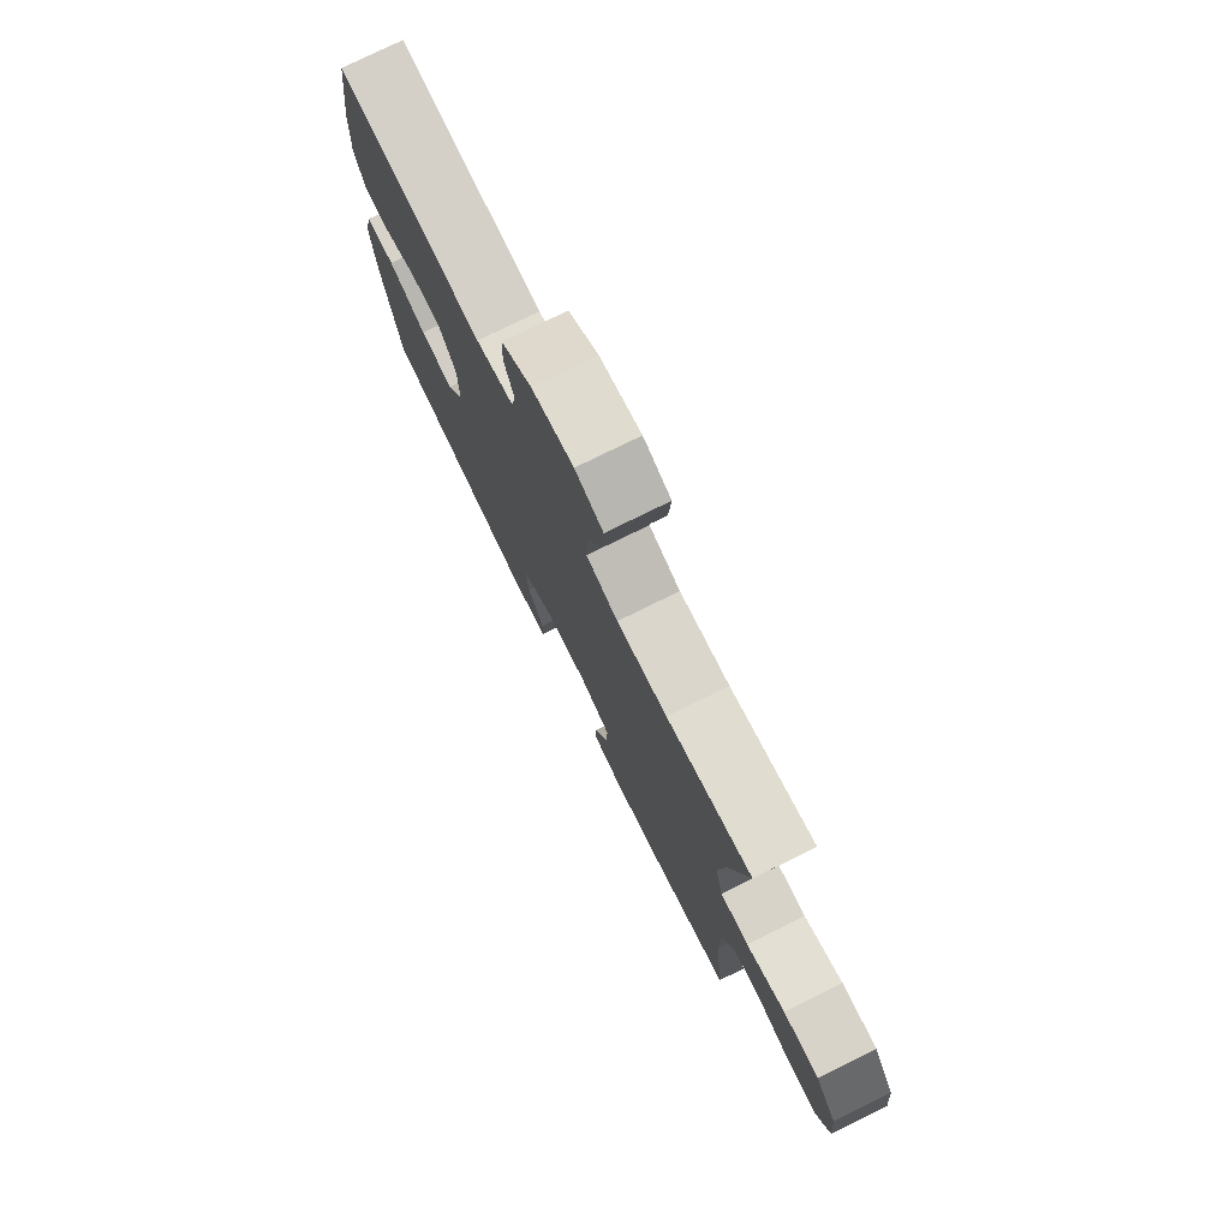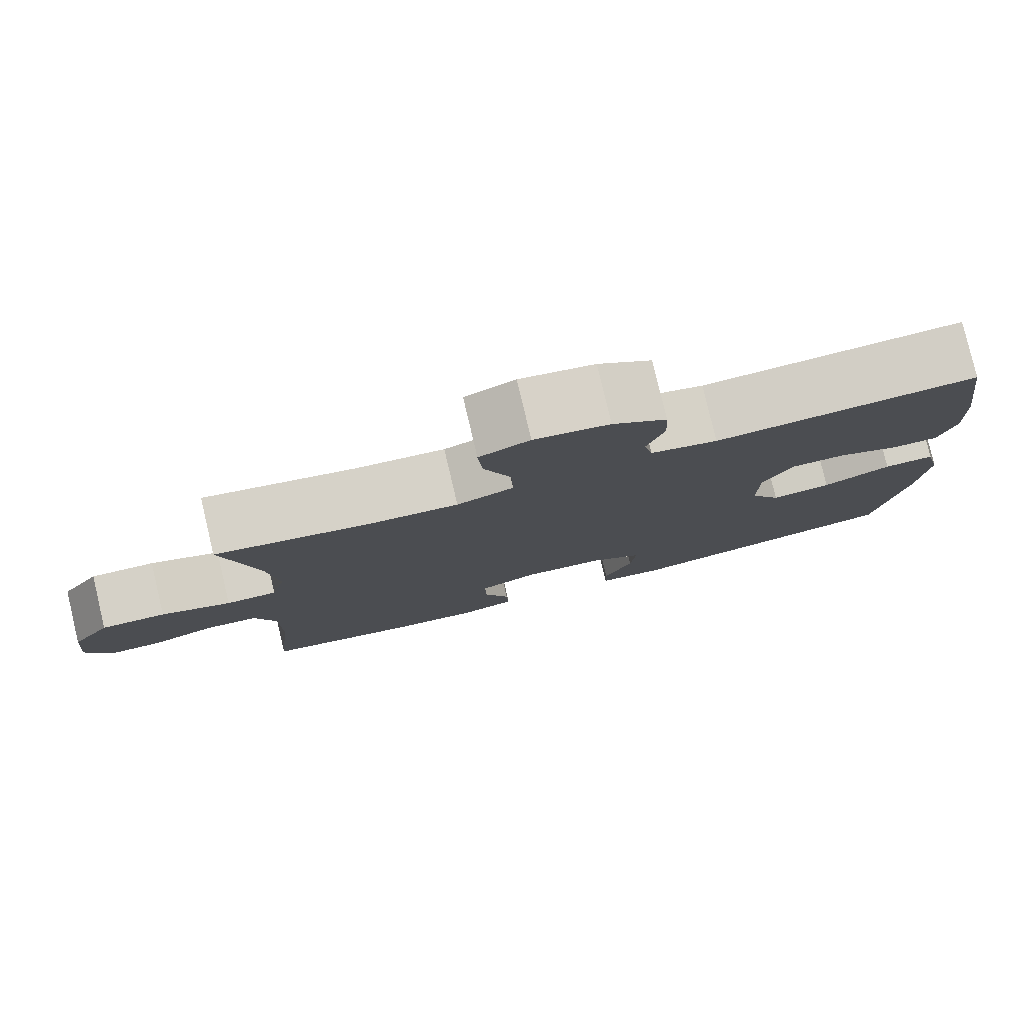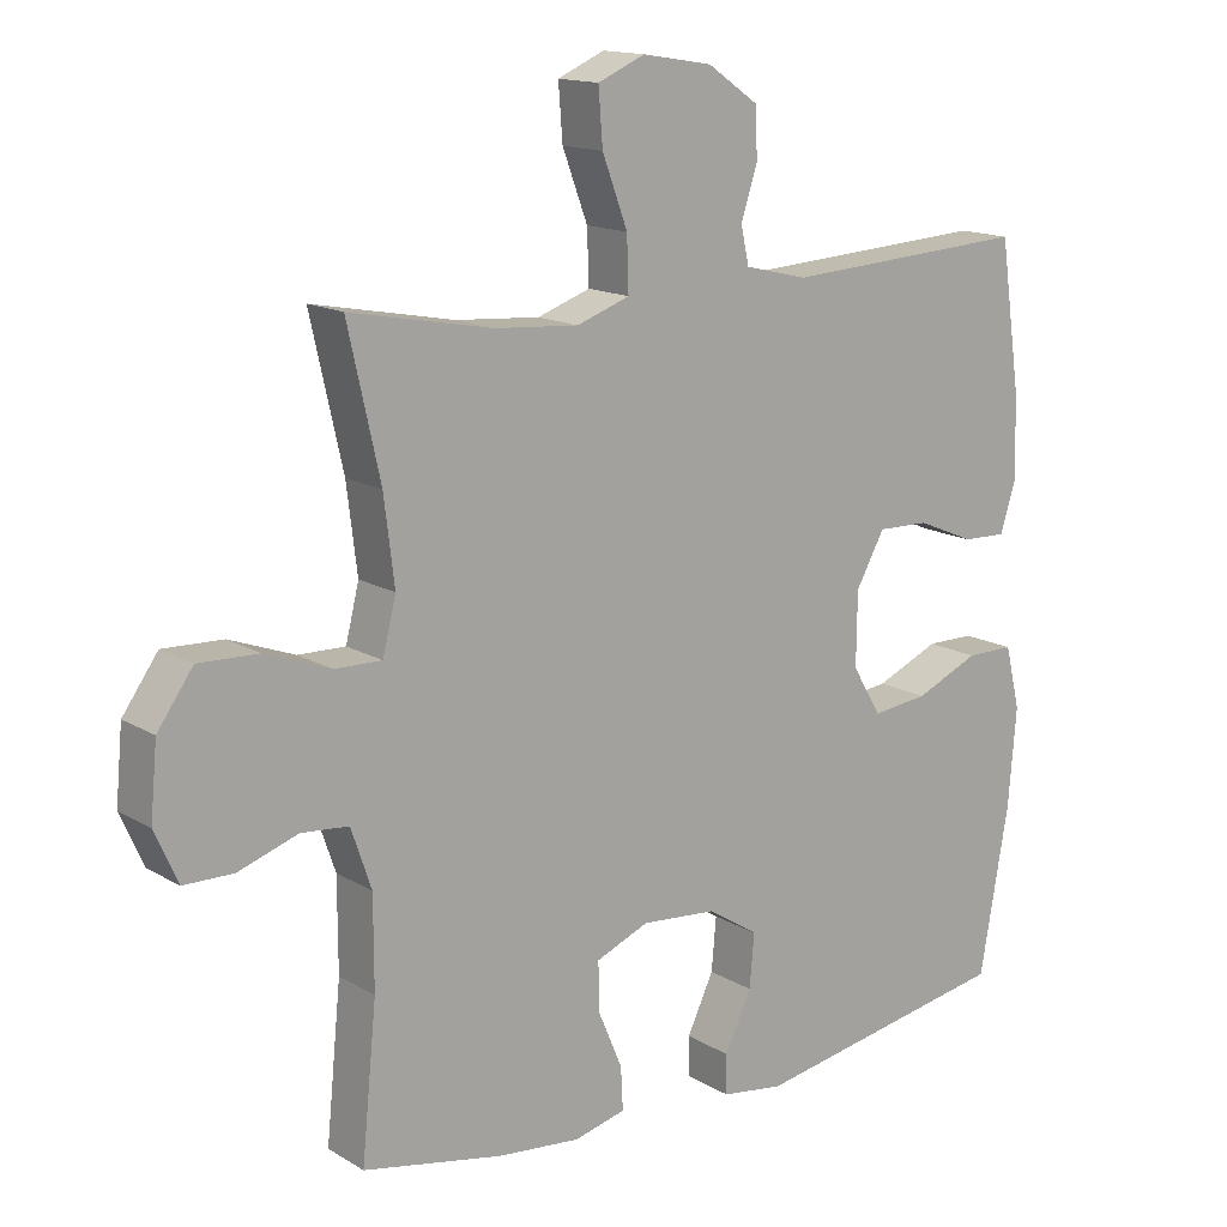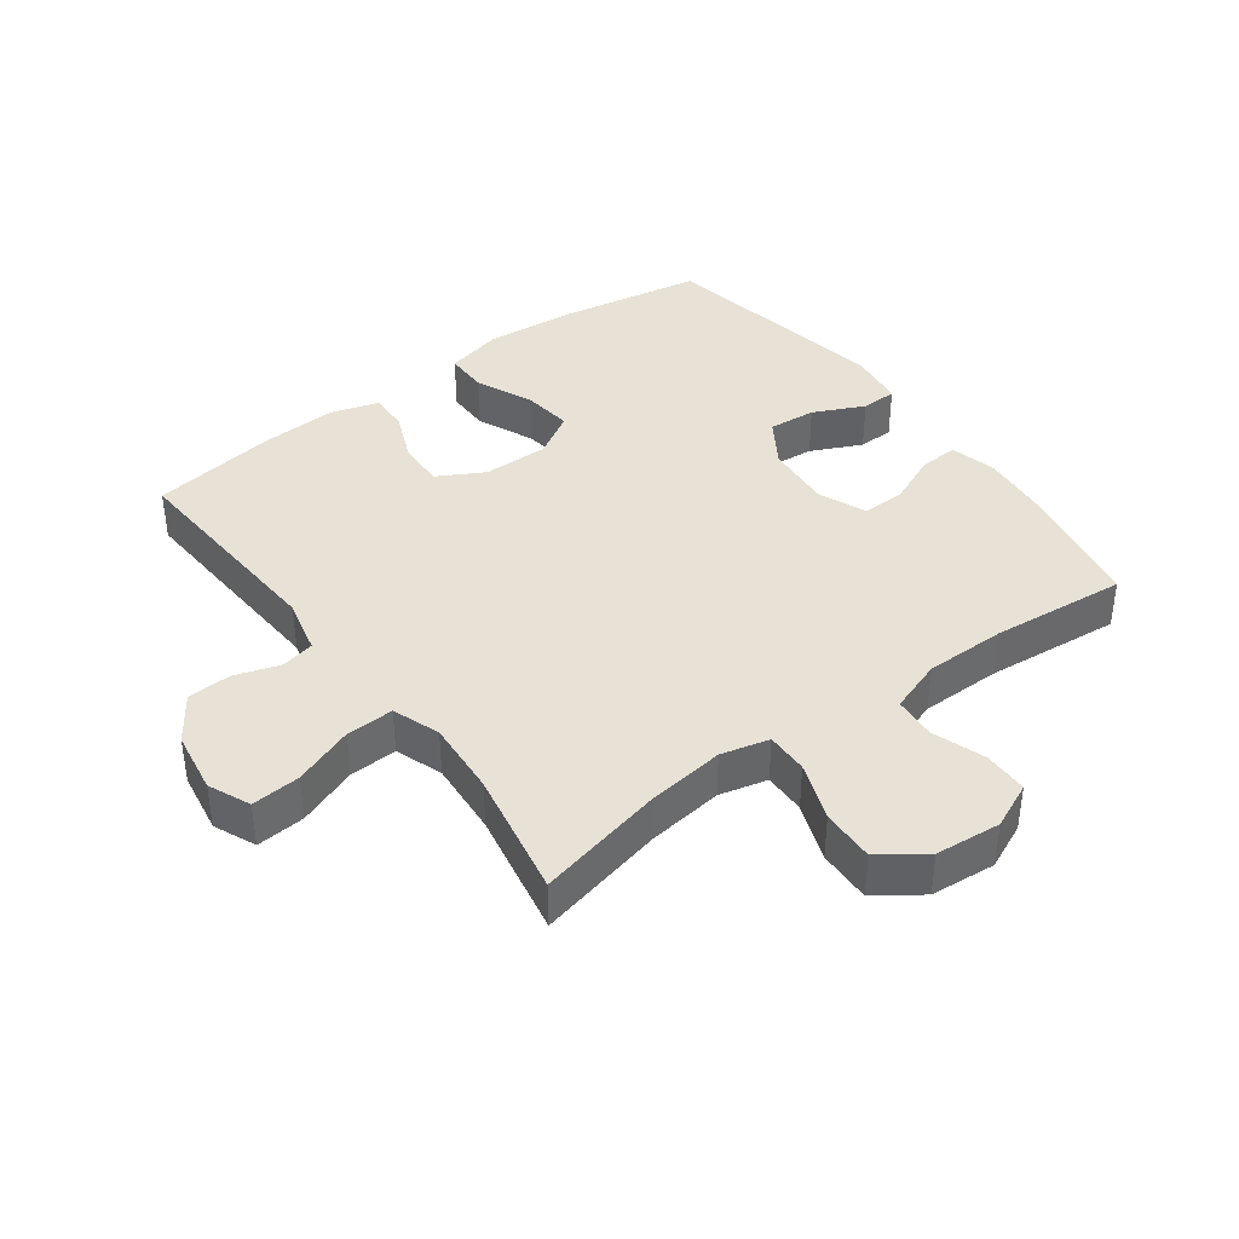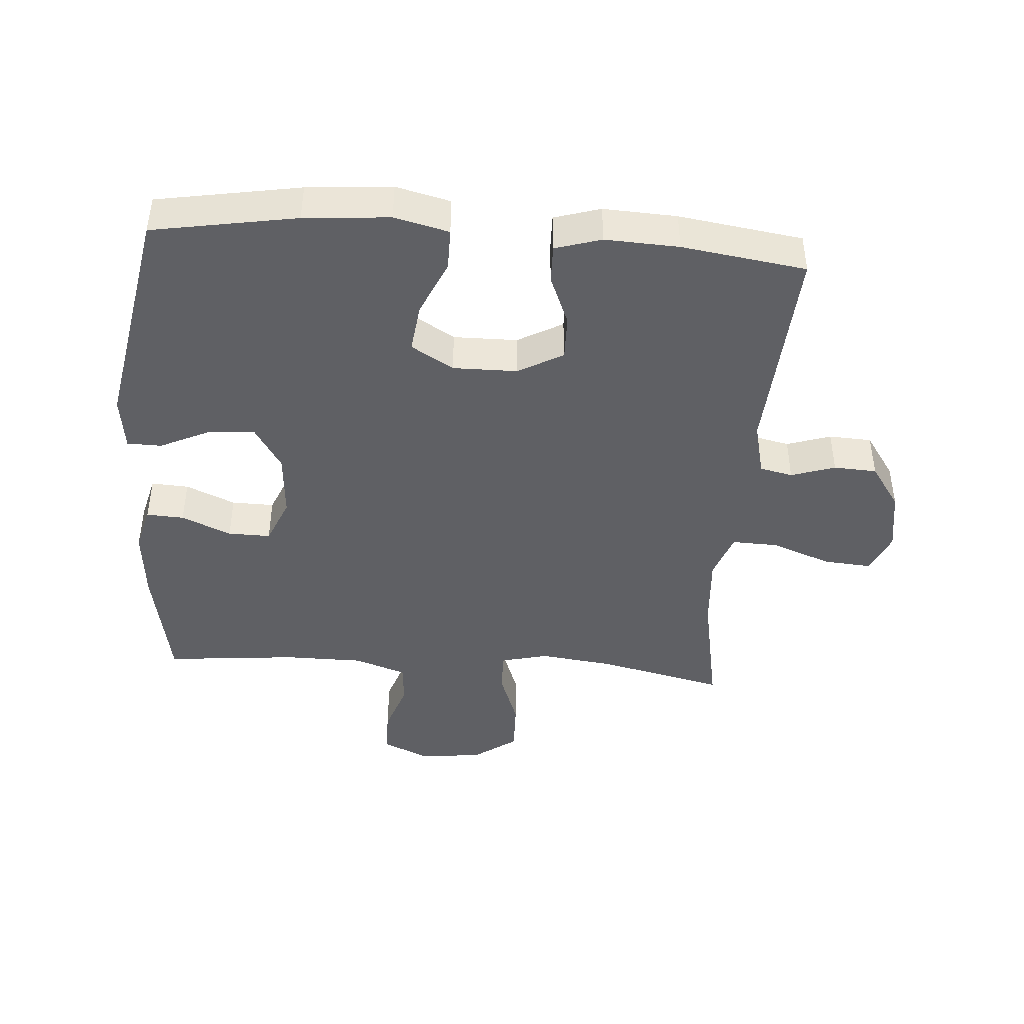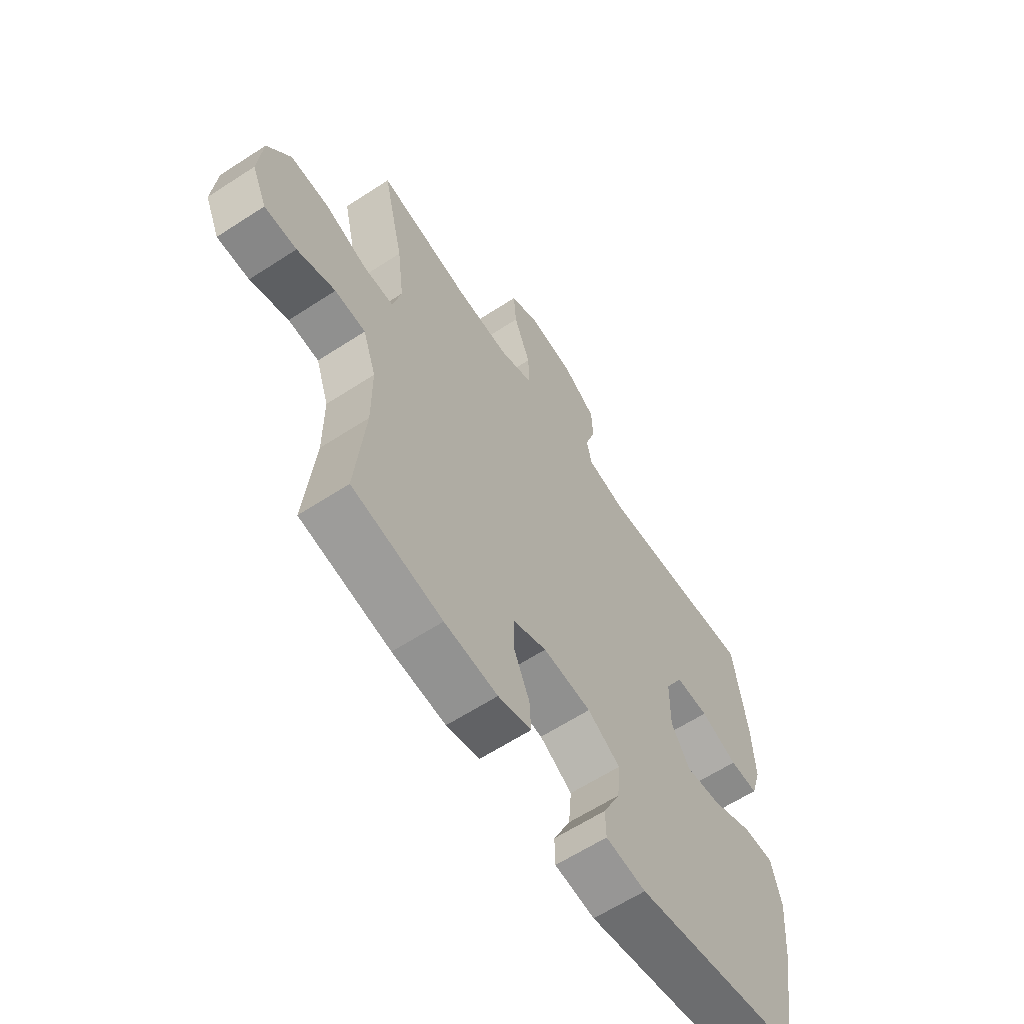
<metadata>
{"format":"obj","ext":"obj","renderer":"f3d","projection":"perspective","resolution":1024,"background":"white","views":[{"elev":77.1,"azim":63.7,"up":"+Z"},{"elev":79.8,"azim":166.7,"up":"+Z"},{"elev":14.6,"azim":141.9,"up":"+Z"},{"elev":40.1,"azim":53.5,"up":"+Y"},{"elev":-44.0,"azim":-94.3,"up":"+Y"},{"elev":-62.1,"azim":123.5,"up":"+Z"}]}
</metadata>
<code>
o path5430
v 0.4519 0.0375 -0.311
v 0.452 0.0375 -0.1842
v 0.4805 0.0375 -0.1011
v 0.5469 0.0375 -0.09568
v 0.6297 0.0375 -0.1242
v 0.6993 0.0375 -0.1236
v 0.7314 0.0375 -0.05157
v 0.7219 0.0375 0.05062
v 0.6722 0.0375 0.1209
v 0.5885 0.0375 0.1182
v 0.4975 0.0375 0.08467
v 0.4314 0.0375 0.08359
v 0.4129 0.0375 0.159
v 0.4274 0.0375 0.2781
v 0.4726 0.0375 0.479
v 0.2739 0.0375 0.4415
v 0.1563 0.0375 0.4333
v 0.08249 0.0375 0.4598
v 0.08487 0.0375 0.5342
v 0.1202 0.0375 0.6287
v 0.126 0.0375 0.7052
v 0.06053 0.0375 0.734
v -0.03713 0.0375 0.7183
v -0.1074 0.0375 0.6696
v -0.1108 0.0375 0.601
v -0.08775 0.0375 0.5306
v -0.09898 0.0375 0.478
v -0.1862 0.0375 0.4572
v -0.5293 0.0375 0.479
v -0.5576 0.0375 0.2804
v -0.563 0.0375 0.1627
v -0.5405 0.0375 0.08866
v -0.4791 0.0375 0.09043
v -0.3989 0.0375 0.1238
v -0.3272 0.0375 0.1254
v -0.2874 0.0375 0.05319
v -0.2862 0.0375 -0.04924
v -0.3263 0.0375 -0.117
v -0.4044 0.0375 -0.1077
v -0.4933 0.0375 -0.06818
v -0.5601 0.0375 -0.06808
v -0.5812 0.0375 -0.1553
v -0.5697 0.0375 -0.2923
v -0.5293 0.0375 -0.5227
v -0.1655 0.0375 -0.5889
v -0.07856 0.0375 -0.5772
v -0.07757 0.0375 -0.5216
v -0.1149 0.0375 -0.4424
v -0.1215 0.0375 -0.3682
v -0.05092 0.0375 -0.3232
v 0.05392 0.0375 -0.3148
v 0.1277 0.0375 -0.3459
v 0.1267 0.0375 -0.4137
v 0.09294 0.0375 -0.493
v 0.08983 0.0375 -0.553
v 0.1619 0.0375 -0.5714
v 0.2773 0.0375 -0.5603
v 0.4726 0.0375 -0.5227
v 0.4519 -0.0375 -0.311
v 0.452 -0.0375 -0.1842
v 0.4805 -0.0375 -0.1011
v 0.5469 -0.0375 -0.09568
v 0.6297 -0.0375 -0.1242
v 0.6993 -0.0375 -0.1236
v 0.7314 -0.0375 -0.05157
v 0.7219 -0.0375 0.05062
v 0.6722 -0.0375 0.1209
v 0.5885 -0.0375 0.1182
v 0.4975 -0.0375 0.08467
v 0.4314 -0.0375 0.08359
v 0.4129 -0.0375 0.159
v 0.4274 -0.0375 0.2781
v 0.4726 -0.0375 0.479
v 0.2739 -0.0375 0.4415
v 0.1563 -0.0375 0.4333
v 0.08249 -0.0375 0.4598
v 0.08487 -0.0375 0.5342
v 0.1202 -0.0375 0.6287
v 0.126 -0.0375 0.7052
v 0.06053 -0.0375 0.734
v -0.03713 -0.0375 0.7183
v -0.1074 -0.0375 0.6696
v -0.1108 -0.0375 0.601
v -0.08775 -0.0375 0.5306
v -0.09898 -0.0375 0.478
v -0.1862 -0.0375 0.4572
v -0.5293 -0.0375 0.479
v -0.5576 -0.0375 0.2804
v -0.563 -0.0375 0.1627
v -0.5405 -0.0375 0.08866
v -0.4791 -0.0375 0.09043
v -0.3989 -0.0375 0.1238
v -0.3272 -0.0375 0.1254
v -0.2874 -0.0375 0.05319
v -0.2862 -0.0375 -0.04924
v -0.3263 -0.0375 -0.117
v -0.4044 -0.0375 -0.1077
v -0.4933 -0.0375 -0.06818
v -0.5601 -0.0375 -0.06808
v -0.5812 -0.0375 -0.1553
v -0.5697 -0.0375 -0.2923
v -0.5293 -0.0375 -0.5227
v -0.1655 -0.0375 -0.5889
v -0.07856 -0.0375 -0.5772
v -0.07757 -0.0375 -0.5216
v -0.1149 -0.0375 -0.4424
v -0.1215 -0.0375 -0.3682
v -0.05092 -0.0375 -0.3232
v 0.05392 -0.0375 -0.3148
v 0.1277 -0.0375 -0.3459
v 0.1267 -0.0375 -0.4137
v 0.09294 -0.0375 -0.493
v 0.08983 -0.0375 -0.553
v 0.1619 -0.0375 -0.5714
v 0.2773 -0.0375 -0.5603
v 0.4726 -0.0375 -0.5227
v 0.126 0.0375 0.7052
v 0.126 0.0375 0.7052
v 0.06053 0.0375 0.734
v -0.03713 0.0375 0.7183
v -0.1074 0.0375 0.6696
v 0.1202 0.0375 0.6287
v -0.1108 0.0375 0.601
v 0.08487 0.0375 0.5342
v -0.08775 0.0375 0.5306
v 0.08249 0.0375 0.4598
v 0.08249 0.0375 0.4598
v -0.09898 0.0375 0.478
v -0.09898 0.0375 0.478
v -0.1862 0.0375 0.4572
v 0.4726 0.0375 0.479
v 0.4726 0.0375 0.479
v 0.2739 0.0375 0.4415
v 0.1563 0.0375 0.4333
v -0.5293 0.0375 0.479
v -0.5293 0.0375 0.479
v -0.5576 0.0375 0.2804
v 0.4274 0.0375 0.2781
v -0.563 0.0375 0.1627
v 0.4129 0.0375 0.159
v -0.5405 0.0375 0.08866
v -0.5405 0.0375 0.08866
v 0.4314 0.0375 0.08359
v 0.4314 0.0375 0.08359
v -0.3989 0.0375 0.1238
v -0.3272 0.0375 0.1254
v -0.3272 0.0375 0.1254
v -0.2874 0.0375 0.05319
v -0.4791 0.0375 0.09043
v 0.7219 0.0375 0.05062
v 0.6722 0.0375 0.1209
v 0.5885 0.0375 0.1182
v 0.4975 0.0375 0.08467
v -0.2862 0.0375 -0.04924
v 0.7314 0.0375 -0.05157
v -0.3263 0.0375 -0.117
v -0.3263 0.0375 -0.117
v 0.6993 0.0375 -0.1236
v 0.6993 0.0375 -0.1236
v -0.4933 0.0375 -0.06818
v -0.5601 0.0375 -0.06808
v -0.5601 0.0375 -0.06808
v -0.5812 0.0375 -0.1553
v -0.4044 0.0375 -0.1077
v 0.6297 0.0375 -0.1242
v 0.5469 0.0375 -0.09568
v 0.4805 0.0375 -0.1011
v 0.4805 0.0375 -0.1011
v 0.452 0.0375 -0.1842
v -0.5697 0.0375 -0.2923
v 0.4519 0.0375 -0.311
v -0.05092 0.0375 -0.3232
v 0.05392 0.0375 -0.3148
v 0.1277 0.0375 -0.3459
v 0.1277 0.0375 -0.3459
v -0.1215 0.0375 -0.3682
v -0.1215 0.0375 -0.3682
v 0.1267 0.0375 -0.4137
v -0.1149 0.0375 -0.4424
v 0.09294 0.0375 -0.493
v -0.07757 0.0375 -0.5216
v 0.08983 0.0375 -0.553
v 0.08983 0.0375 -0.553
v -0.5293 0.0375 -0.5227
v -0.5293 0.0375 -0.5227
v 0.4726 0.0375 -0.5227
v 0.4726 0.0375 -0.5227
v -0.07856 0.0375 -0.5772
v -0.07856 0.0375 -0.5772
v 0.2773 0.0375 -0.5603
v 0.1619 0.0375 -0.5714
v -0.1655 0.0375 -0.5889
v 0.126 -0.0375 0.7052
v 0.126 -0.0375 0.7052
v 0.06053 -0.0375 0.734
v -0.03713 -0.0375 0.7183
v -0.1074 -0.0375 0.6696
v 0.1202 -0.0375 0.6287
v -0.1108 -0.0375 0.601
v 0.08487 -0.0375 0.5342
v -0.08775 -0.0375 0.5306
v 0.08249 -0.0375 0.4598
v 0.08249 -0.0375 0.4598
v -0.09898 -0.0375 0.478
v -0.09898 -0.0375 0.478
v -0.1862 -0.0375 0.4572
v 0.4726 -0.0375 0.479
v 0.4726 -0.0375 0.479
v 0.2739 -0.0375 0.4415
v 0.1563 -0.0375 0.4333
v -0.5293 -0.0375 0.479
v -0.5293 -0.0375 0.479
v -0.5576 -0.0375 0.2804
v 0.4274 -0.0375 0.2781
v -0.563 -0.0375 0.1627
v 0.4129 -0.0375 0.159
v -0.5405 -0.0375 0.08866
v -0.5405 -0.0375 0.08866
v 0.4314 -0.0375 0.08359
v 0.4314 -0.0375 0.08359
v -0.3989 -0.0375 0.1238
v -0.3272 -0.0375 0.1254
v -0.3272 -0.0375 0.1254
v -0.2874 -0.0375 0.05319
v -0.4791 -0.0375 0.09043
v 0.7219 -0.0375 0.05062
v 0.6722 -0.0375 0.1209
v 0.5885 -0.0375 0.1182
v 0.4975 -0.0375 0.08467
v -0.2862 -0.0375 -0.04924
v 0.7314 -0.0375 -0.05157
v -0.3263 -0.0375 -0.117
v -0.3263 -0.0375 -0.117
v 0.6993 -0.0375 -0.1236
v 0.6993 -0.0375 -0.1236
v -0.4933 -0.0375 -0.06818
v -0.5601 -0.0375 -0.06808
v -0.5601 -0.0375 -0.06808
v -0.5812 -0.0375 -0.1553
v -0.4044 -0.0375 -0.1077
v 0.6297 -0.0375 -0.1242
v 0.5469 -0.0375 -0.09568
v 0.4805 -0.0375 -0.1011
v 0.4805 -0.0375 -0.1011
v 0.452 -0.0375 -0.1842
v -0.5697 -0.0375 -0.2923
v 0.4519 -0.0375 -0.311
v -0.05092 -0.0375 -0.3232
v 0.05392 -0.0375 -0.3148
v 0.1277 -0.0375 -0.3459
v 0.1277 -0.0375 -0.3459
v -0.1215 -0.0375 -0.3682
v -0.1215 -0.0375 -0.3682
v 0.1267 -0.0375 -0.4137
v -0.1149 -0.0375 -0.4424
v 0.09294 -0.0375 -0.493
v -0.07757 -0.0375 -0.5216
v 0.08983 -0.0375 -0.553
v 0.08983 -0.0375 -0.553
v -0.5293 -0.0375 -0.5227
v -0.5293 -0.0375 -0.5227
v 0.4726 -0.0375 -0.5227
v 0.4726 -0.0375 -0.5227
v -0.07856 -0.0375 -0.5772
v -0.07856 -0.0375 -0.5772
v 0.2773 -0.0375 -0.5603
v 0.1619 -0.0375 -0.5714
v -0.1655 -0.0375 -0.5889
f 219 249 245
f 249 230 248
f 246 260 252
f 267 256 258
f 257 268 264
f 248 232 252
f 216 249 219
f 232 246 252
f 215 221 213
f 222 224 204
f 255 268 257
f 240 246 232
f 200 201 202
f 219 243 229
f 193 195 198
f 247 266 262
f 250 254 247
f 229 242 228
f 226 241 231
f 202 224 210
f 214 210 216
f 241 226 242
f 228 226 227
f 229 243 242
f 245 250 247
f 217 225 215
f 224 249 216
f 198 196 200
f 206 222 204
f 267 254 256
f 219 245 243
f 247 254 266
f 246 240 239
f 209 214 207
f 239 236 237
f 249 250 245
f 213 222 206
f 204 202 201
f 213 206 211
f 228 242 226
f 209 210 214
f 213 221 222
f 199 200 196
f 266 254 267
f 239 240 236
f 195 196 198
f 231 241 234
f 197 199 196
f 199 201 200
f 204 224 202
f 252 260 255
f 255 260 268
f 210 224 216
f 224 230 249
f 221 215 225
f 230 232 248
f 118 22 80 194
f 22 23 81 80
f 23 24 82 81
f 20 21 79 78
f 24 25 83 82
f 19 20 78 77
f 25 26 84 83
f 127 19 77 203
f 26 129 205 84
f 27 28 86 85
f 132 16 74 208
f 17 18 76 75
f 28 136 212 86
f 16 17 75 74
f 29 30 88 87
f 14 15 73 72
f 30 31 89 88
f 13 14 72 71
f 31 142 218 89
f 144 13 71 220
f 34 147 223 92
f 35 36 94 93
f 33 34 92 91
f 32 33 91 90
f 8 9 67 66
f 9 10 68 67
f 10 11 69 68
f 11 12 70 69
f 36 37 95 94
f 7 8 66 65
f 37 157 233 95
f 159 7 65 235
f 40 162 238 98
f 41 42 100 99
f 39 40 98 97
f 5 6 64 63
f 4 5 63 62
f 168 4 62 244
f 2 3 61 60
f 38 39 97 96
f 42 43 101 100
f 1 2 60 59
f 50 51 109 108
f 51 175 251 109
f 177 50 108 253
f 52 53 111 110
f 48 49 107 106
f 53 54 112 111
f 47 48 106 105
f 54 183 259 112
f 43 185 261 101
f 187 1 59 263
f 189 47 105 265
f 57 58 116 115
f 56 57 115 114
f 55 56 114 113
f 45 46 104 103
f 44 45 103 102
f 143 169 173
f 173 172 154
f 170 176 184
f 191 182 180
f 181 188 192
f 172 176 156
f 140 143 173
f 156 176 170
f 139 137 145
f 146 128 148
f 179 181 192
f 164 156 170
f 124 126 125
f 143 153 167
f 117 122 119
f 171 186 190
f 174 171 178
f 153 152 166
f 150 155 165
f 126 134 148
f 138 140 134
f 165 166 150
f 152 151 150
f 153 166 167
f 169 171 174
f 141 139 149
f 148 140 173
f 122 124 120
f 130 128 146
f 191 180 178
f 143 167 169
f 171 190 178
f 170 163 164
f 133 131 138
f 163 161 160
f 173 169 174
f 137 130 146
f 128 125 126
f 137 135 130
f 152 150 166
f 133 138 134
f 137 146 145
f 123 120 124
f 190 191 178
f 163 160 164
f 119 122 120
f 155 158 165
f 121 120 123
f 123 124 125
f 128 126 148
f 176 179 184
f 179 192 184
f 134 140 148
f 148 173 154
f 145 149 139
f 154 172 156

</code>
